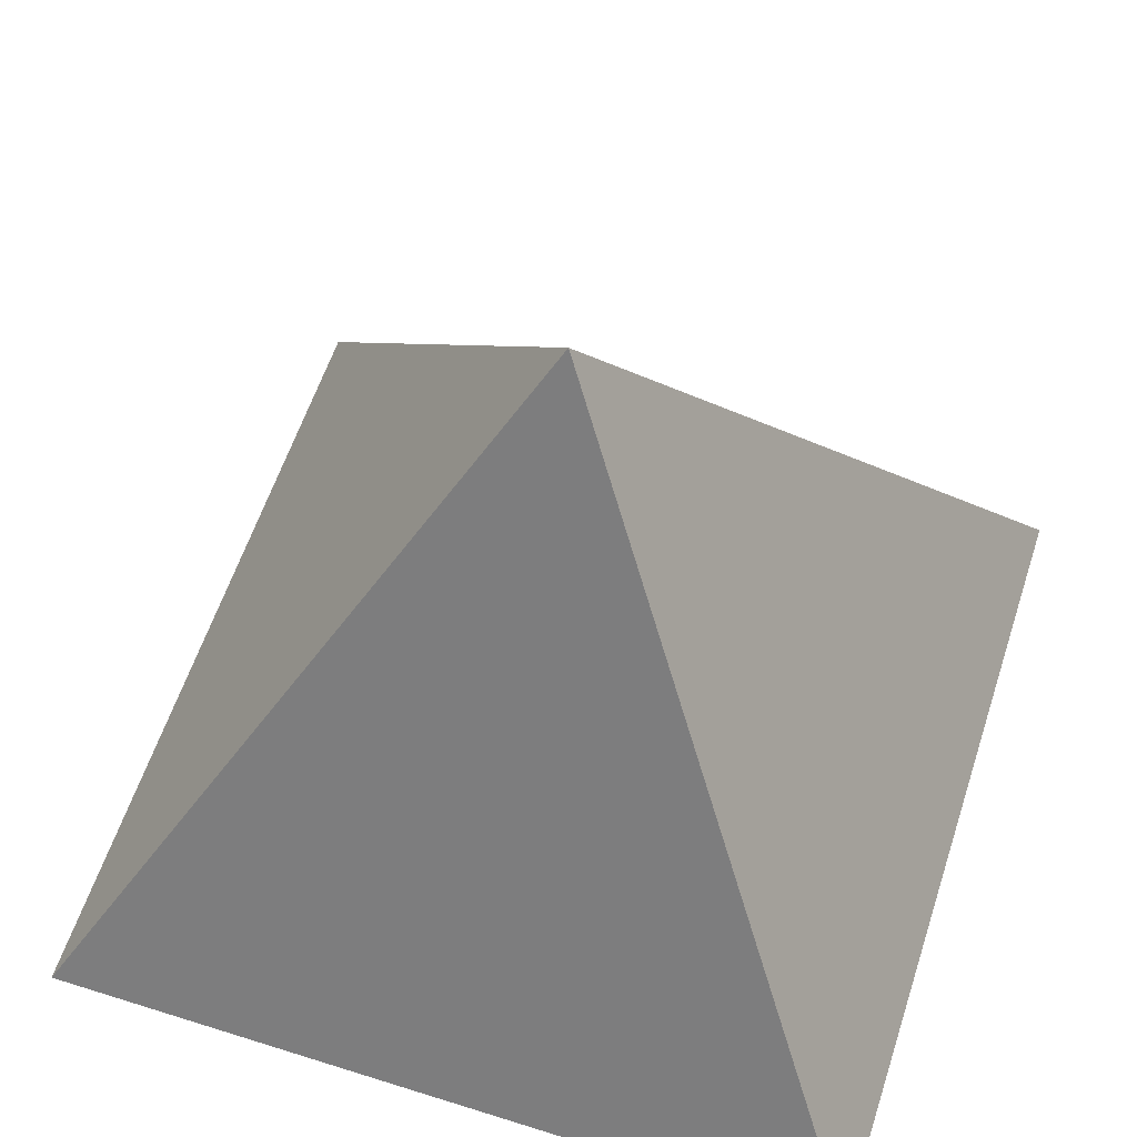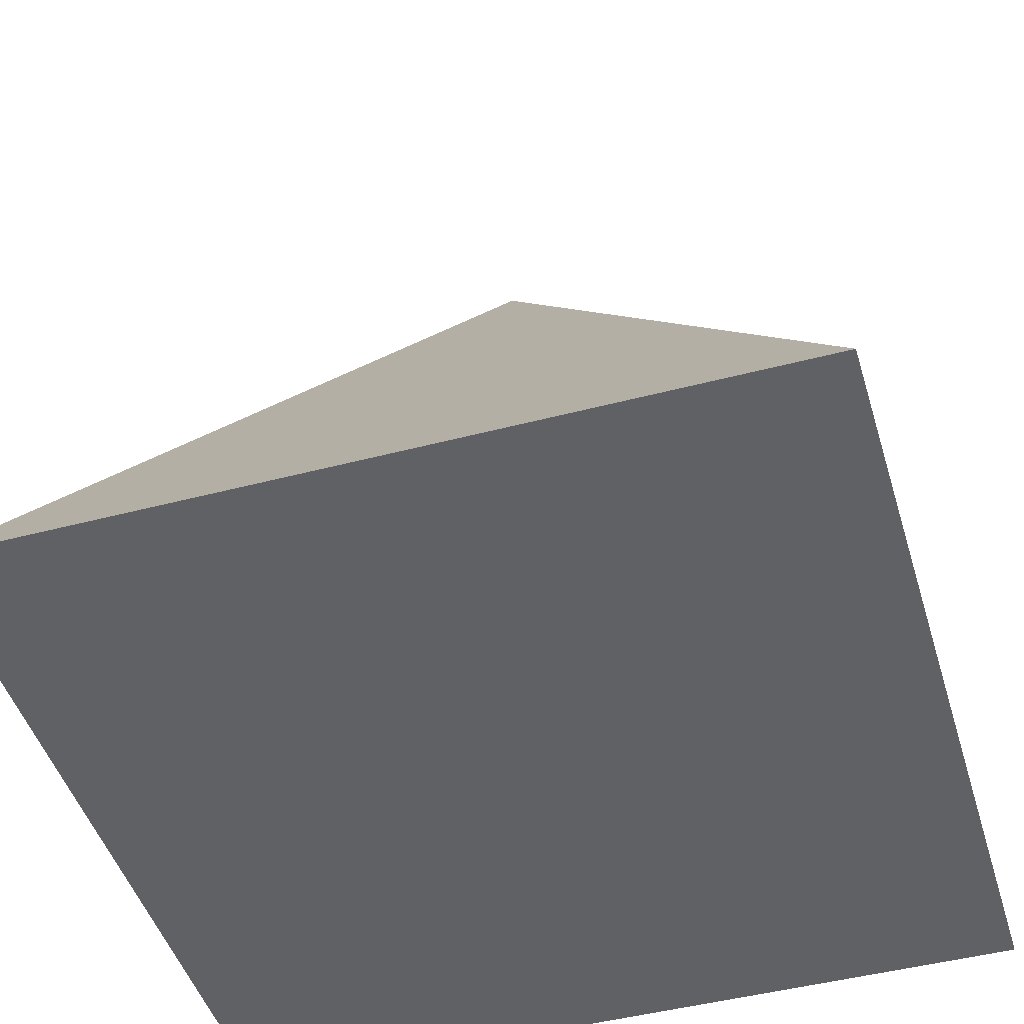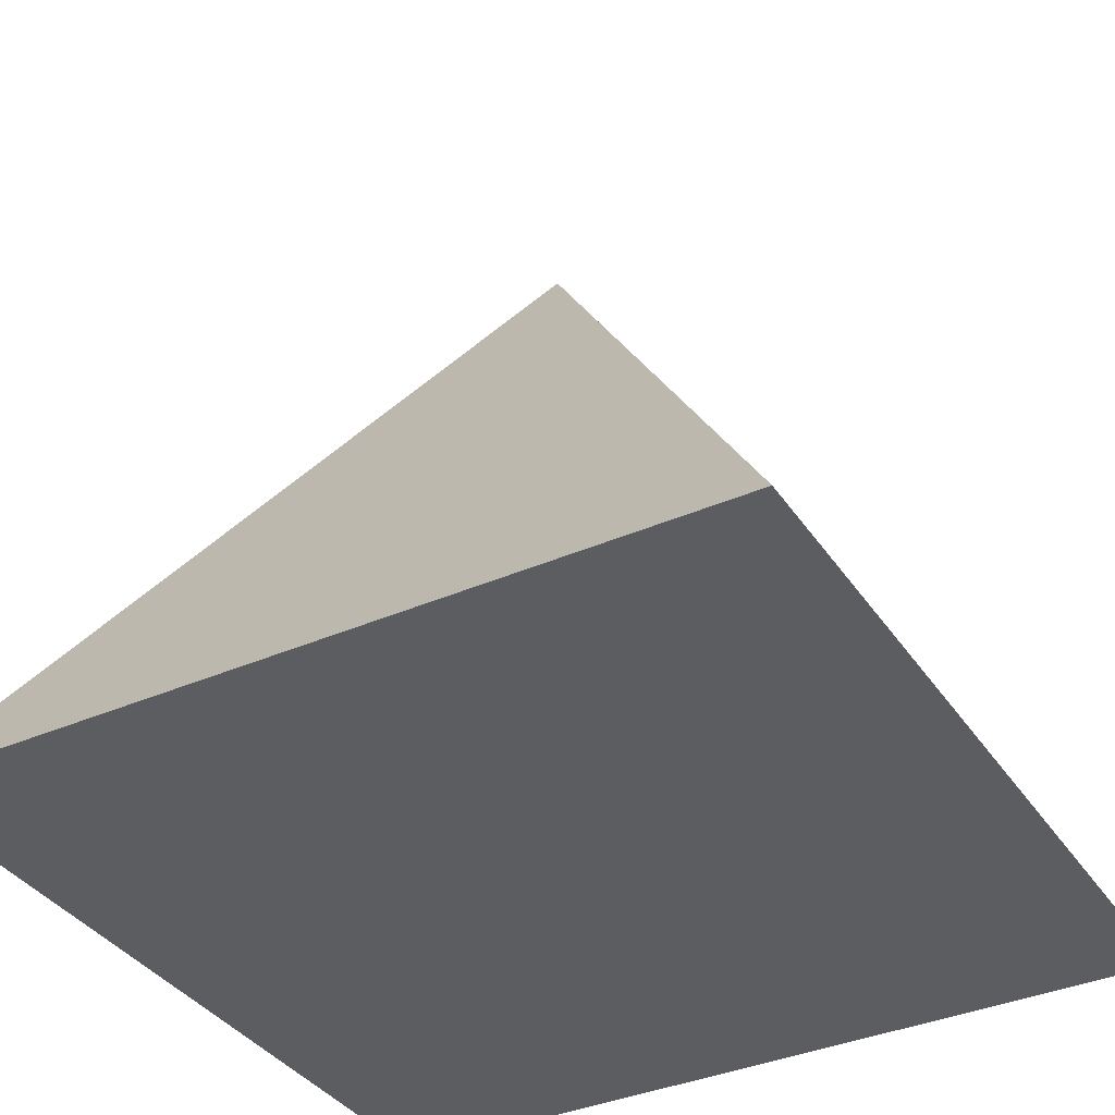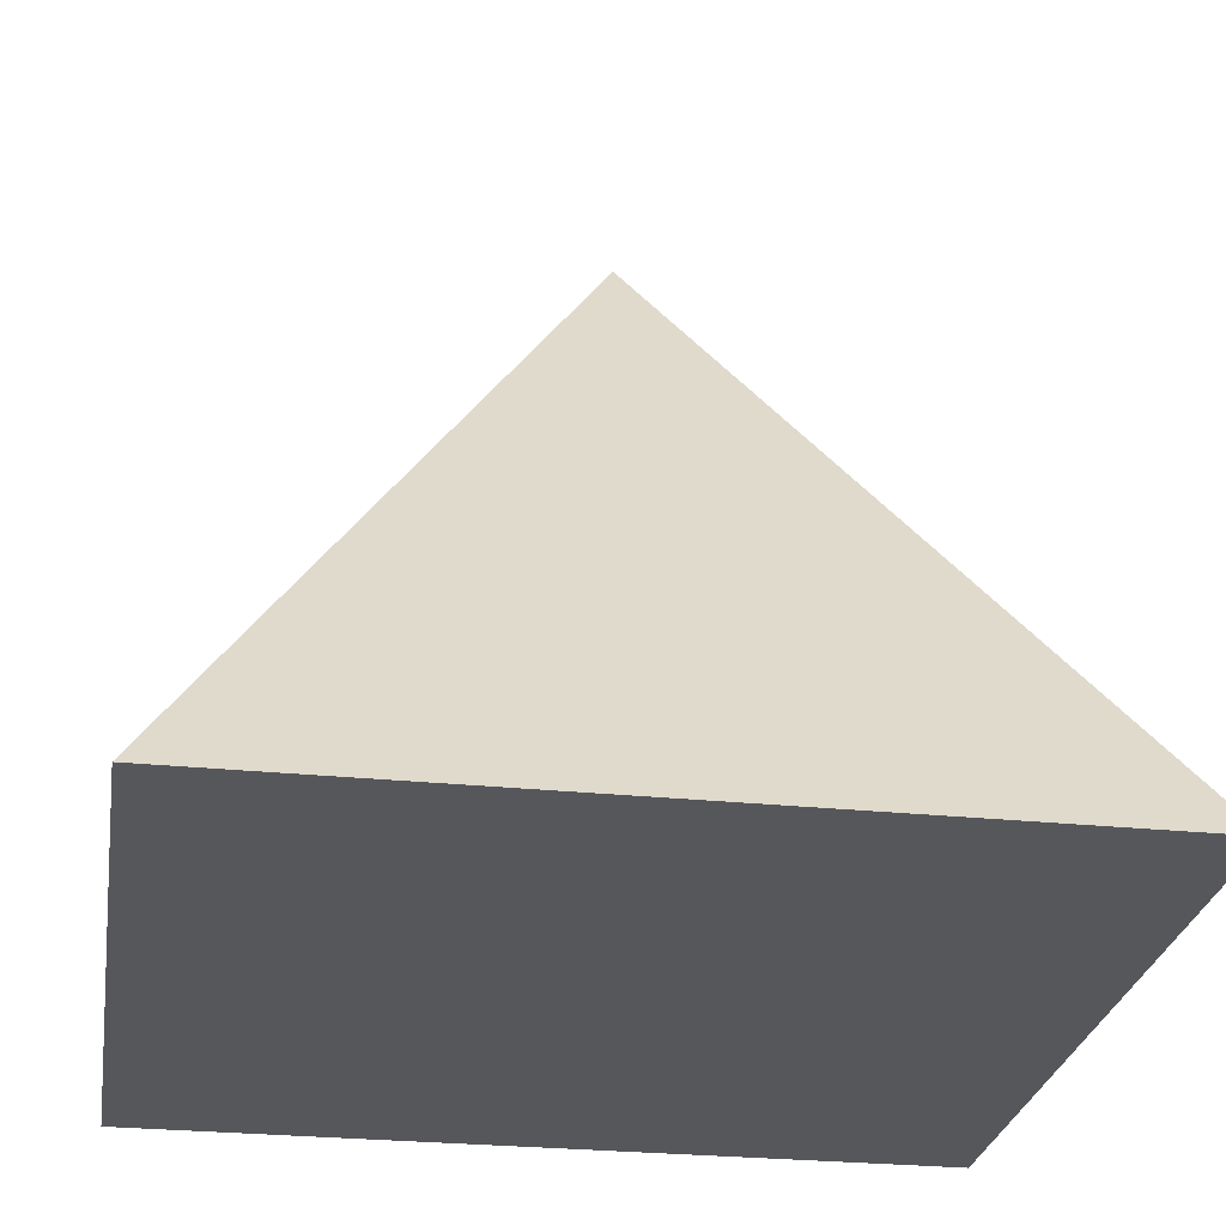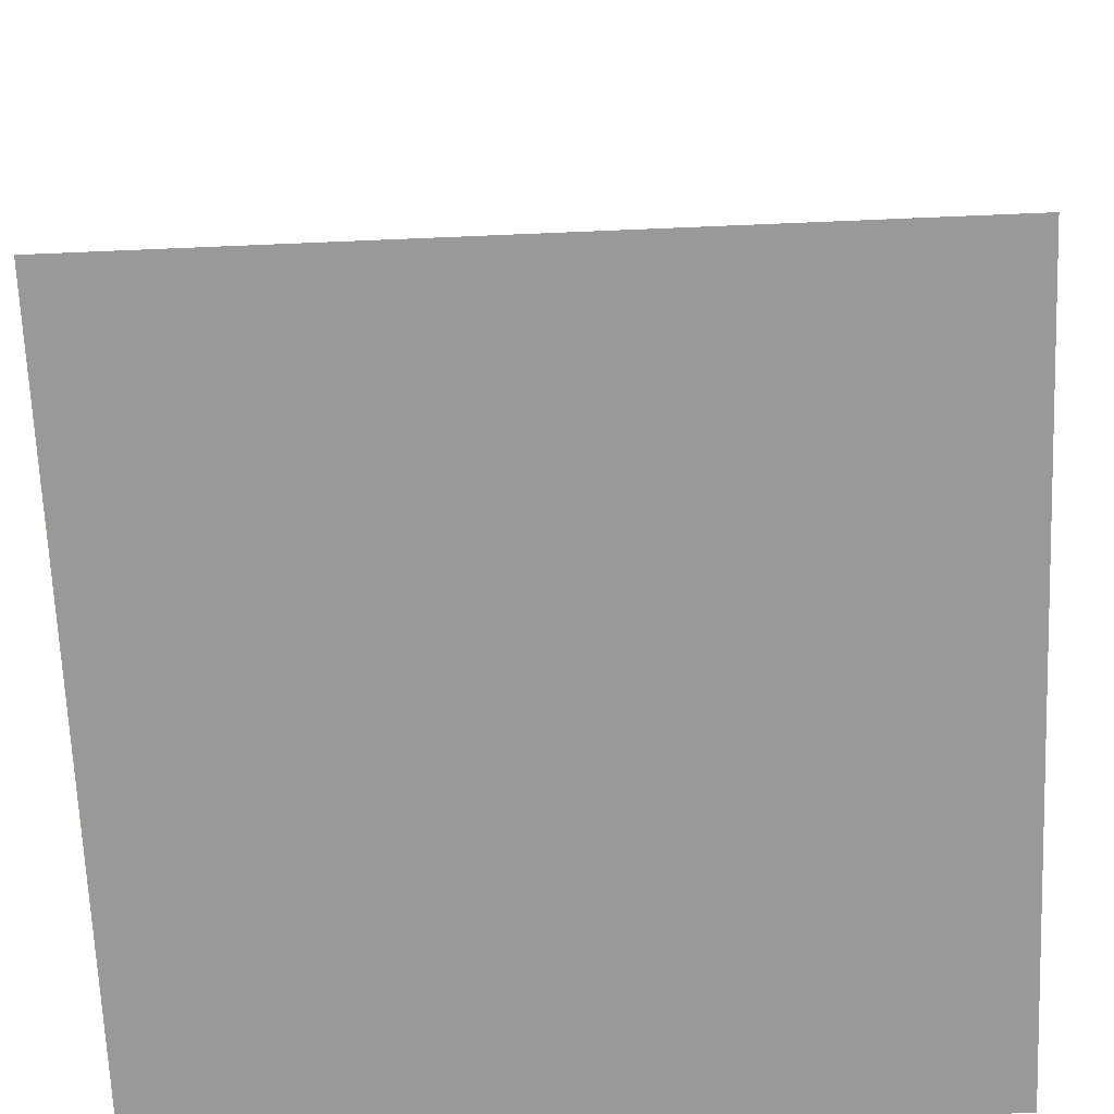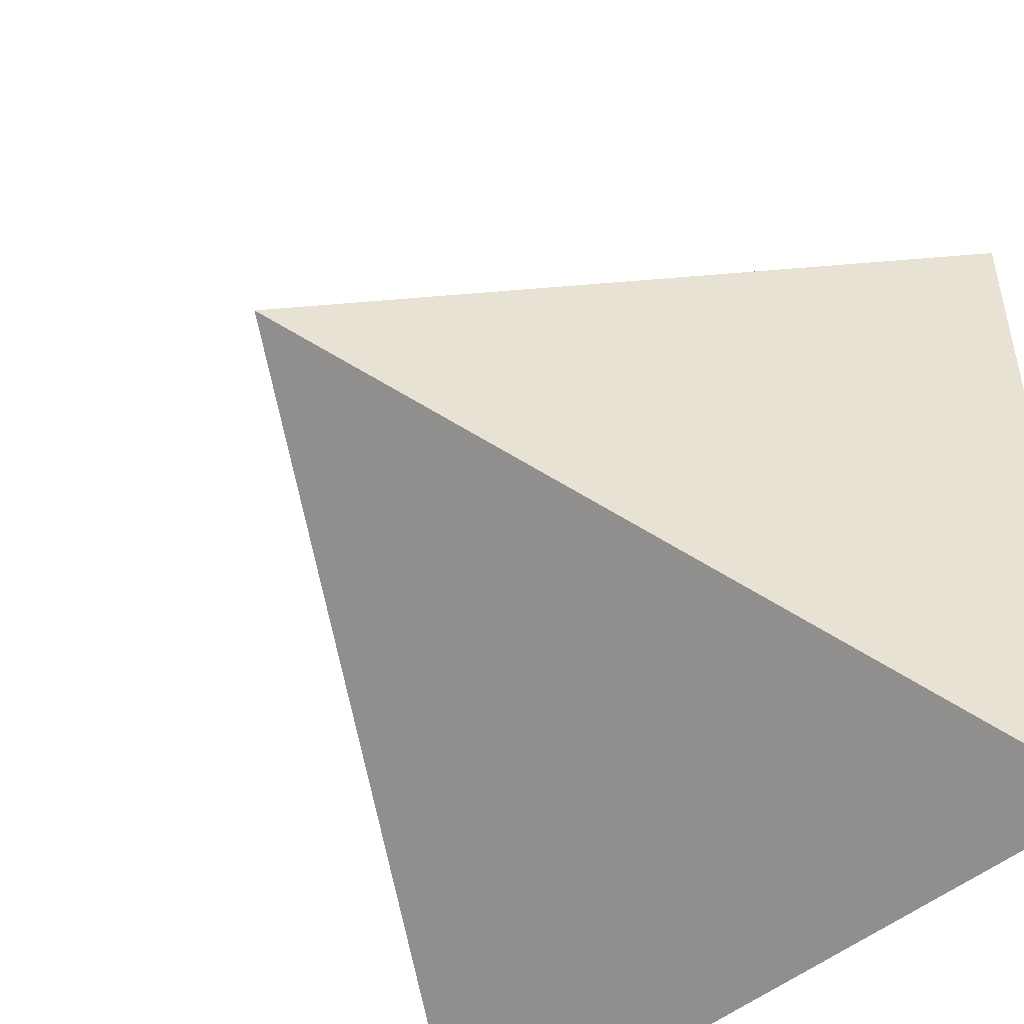
<metadata>
{"format":"obj","ext":"obj","renderer":"f3d","projection":"perspective","resolution":1024,"background":"white","views":[{"elev":58.9,"azim":-162.0,"up":"+Z"},{"elev":-47.0,"azim":-163.4,"up":"+Z"},{"elev":-36.9,"azim":-150.4,"up":"+Z"},{"elev":-27.2,"azim":-99.1,"up":"+Z"},{"elev":-68.8,"azim":-87.6,"up":"+Z"},{"elev":-48.2,"azim":43.6,"up":"+Y"}]}
</metadata>
<code>
v 0 0 1.732
v -1 -1 0
v -1 1 0
v 1 -1 0
v 1 1 0
f 5 2 3
f 2 5 4
f 5 3 1
f 3 2 1
f 2 4 1
f 4 5 1

</code>
